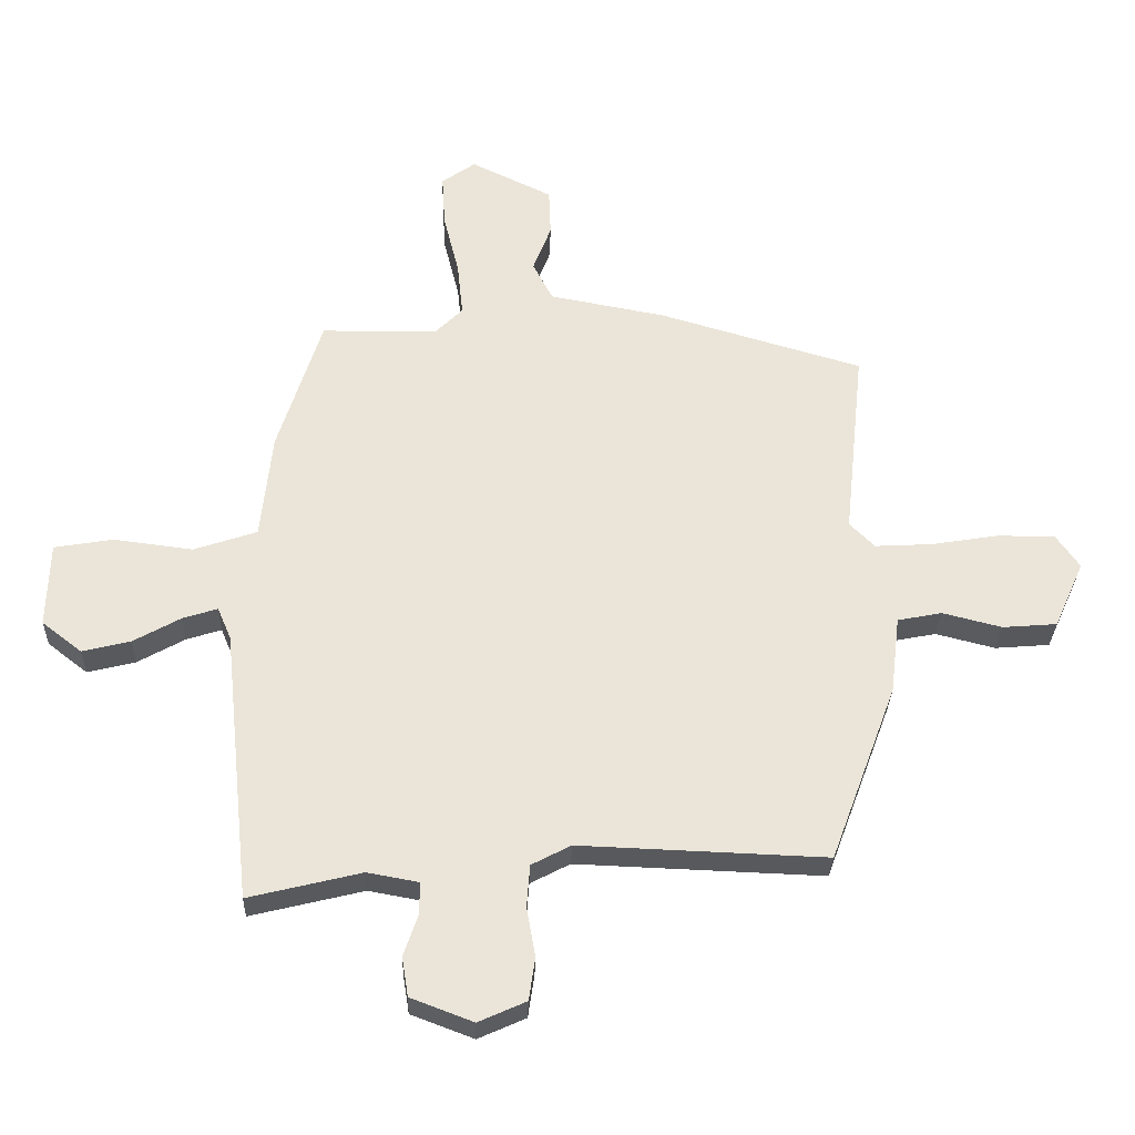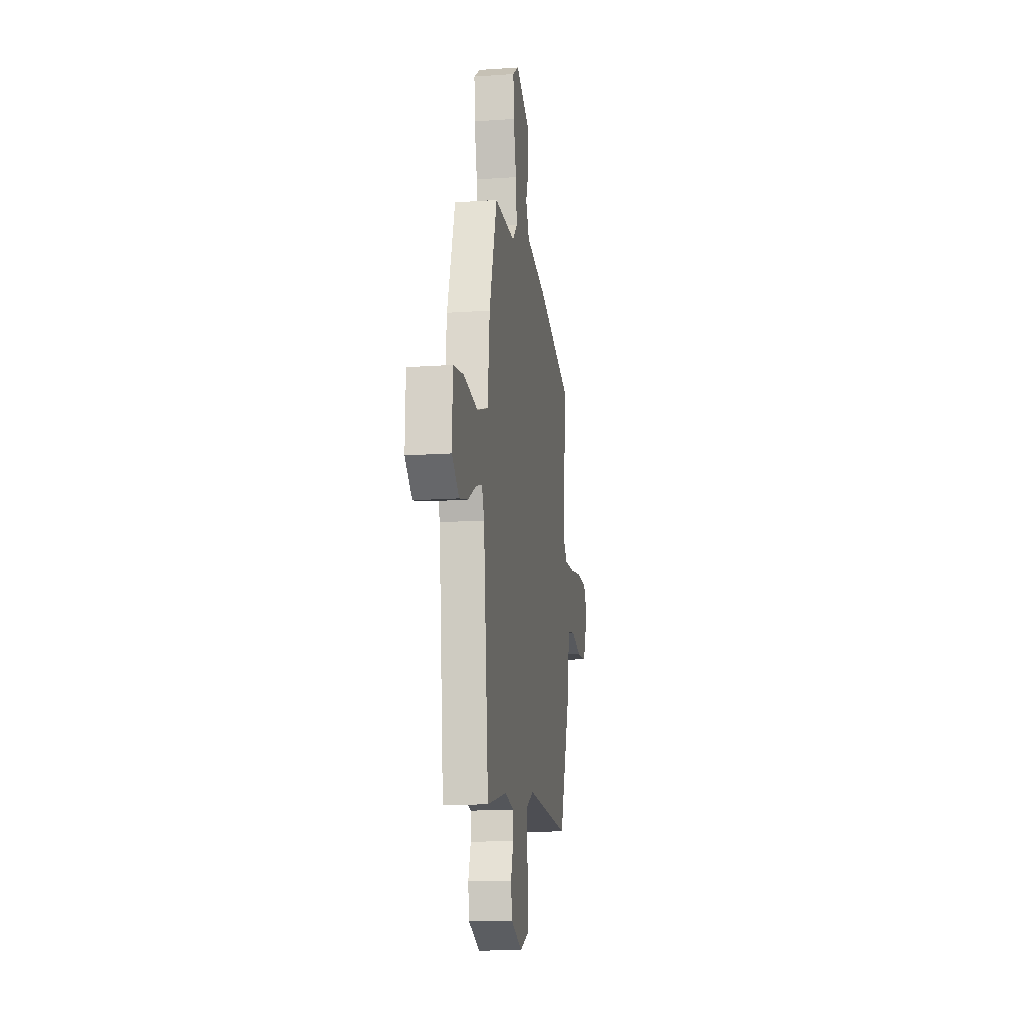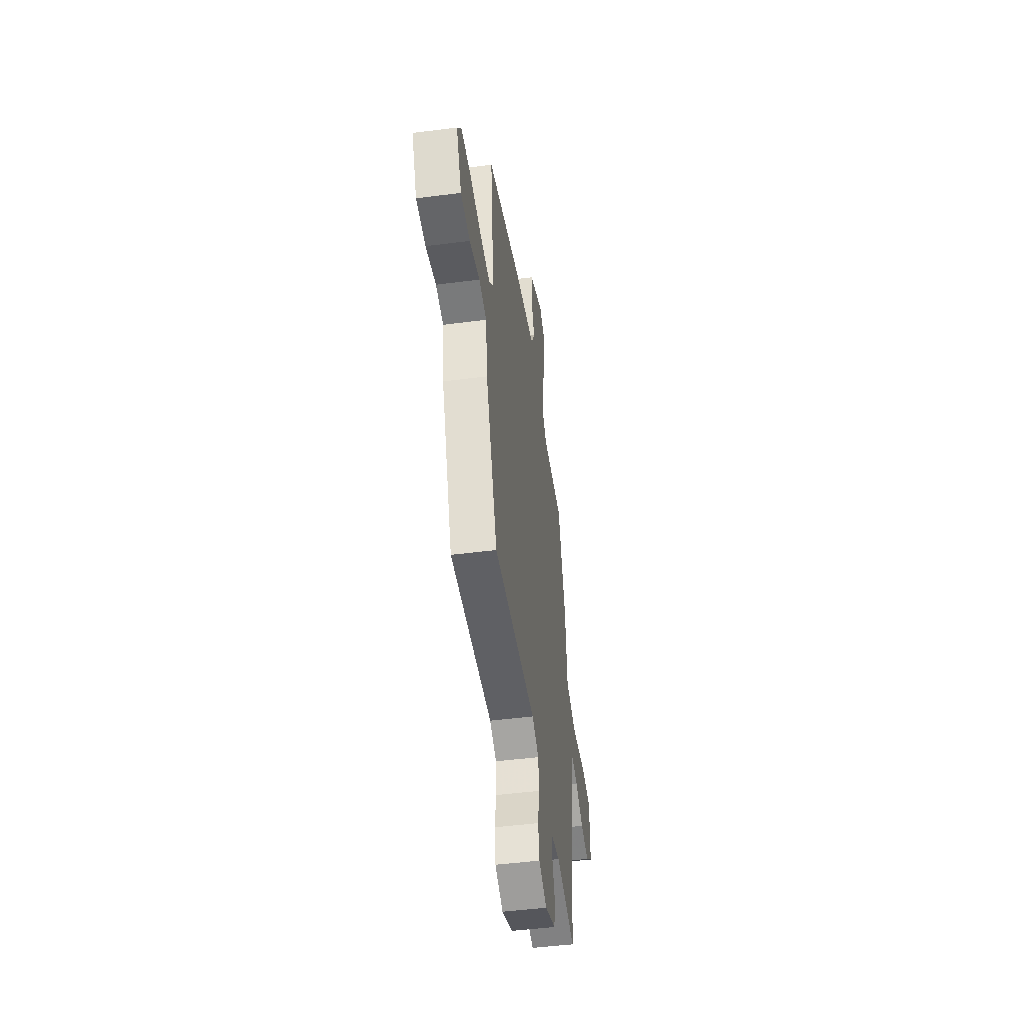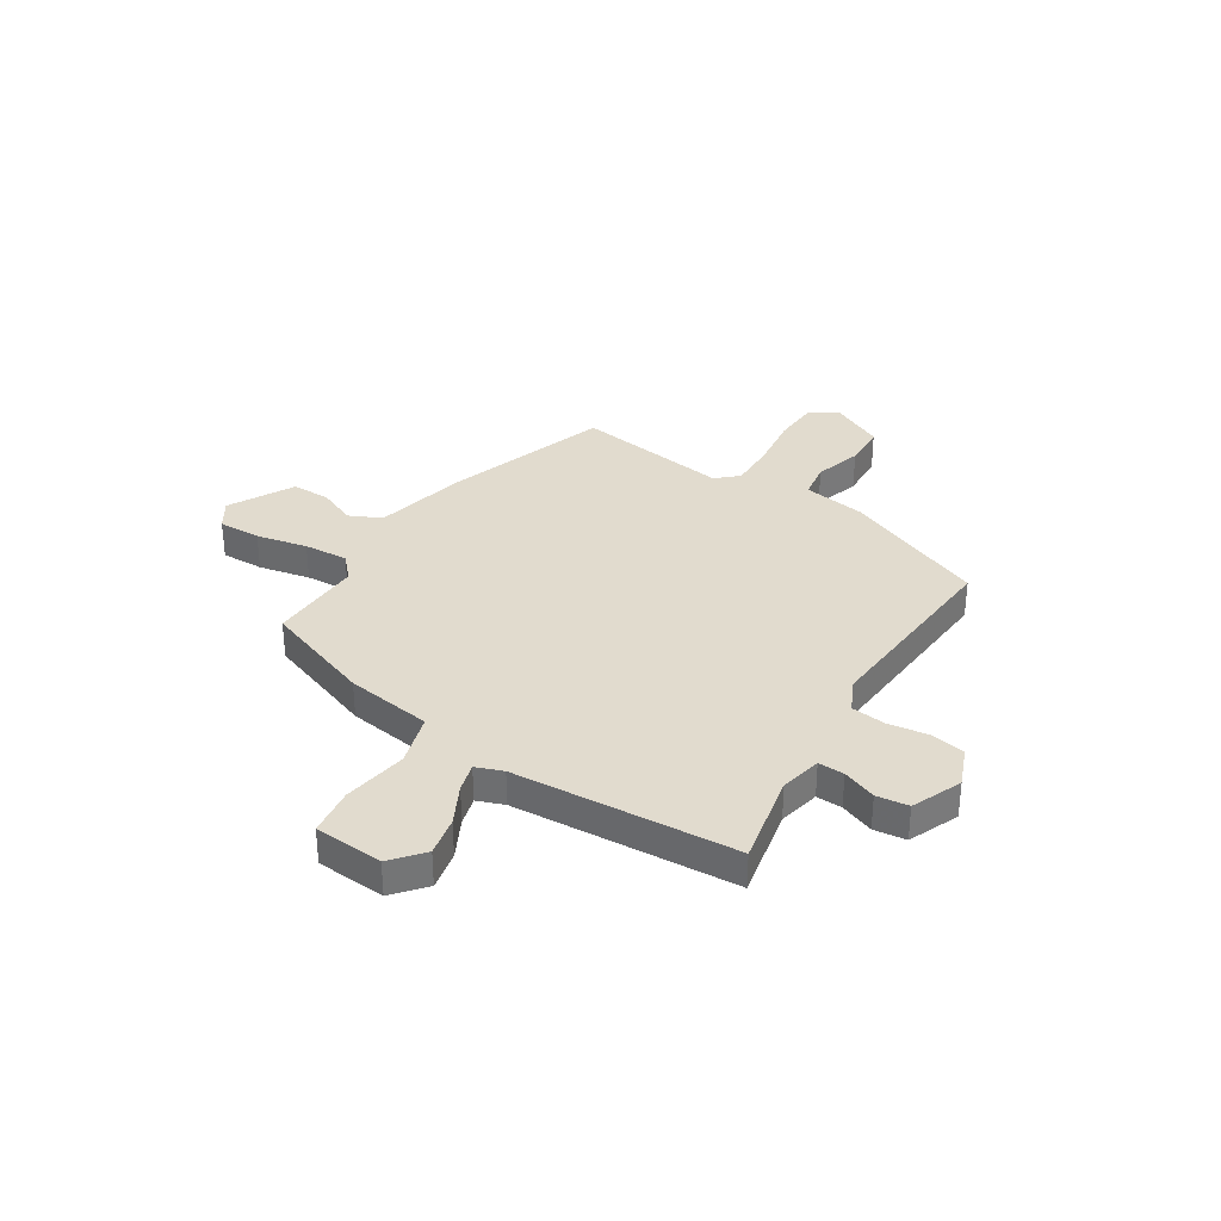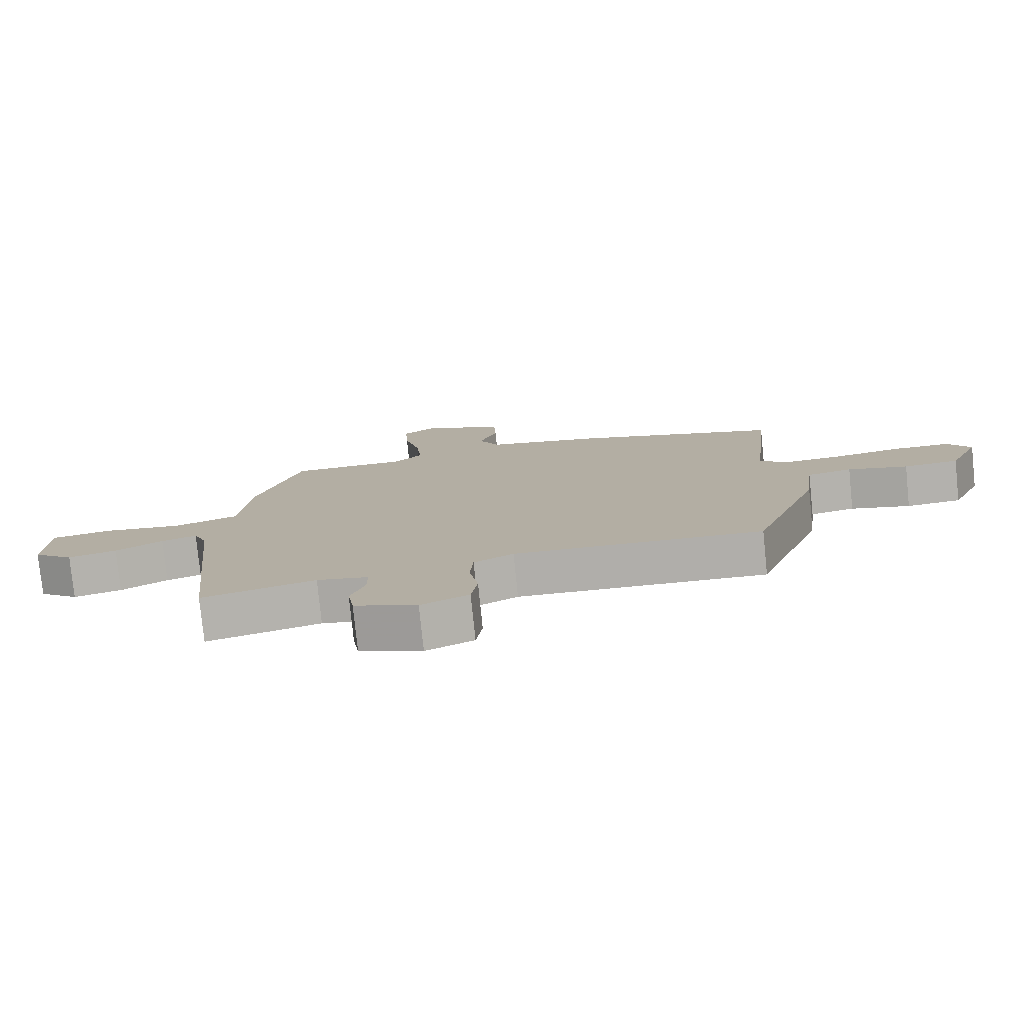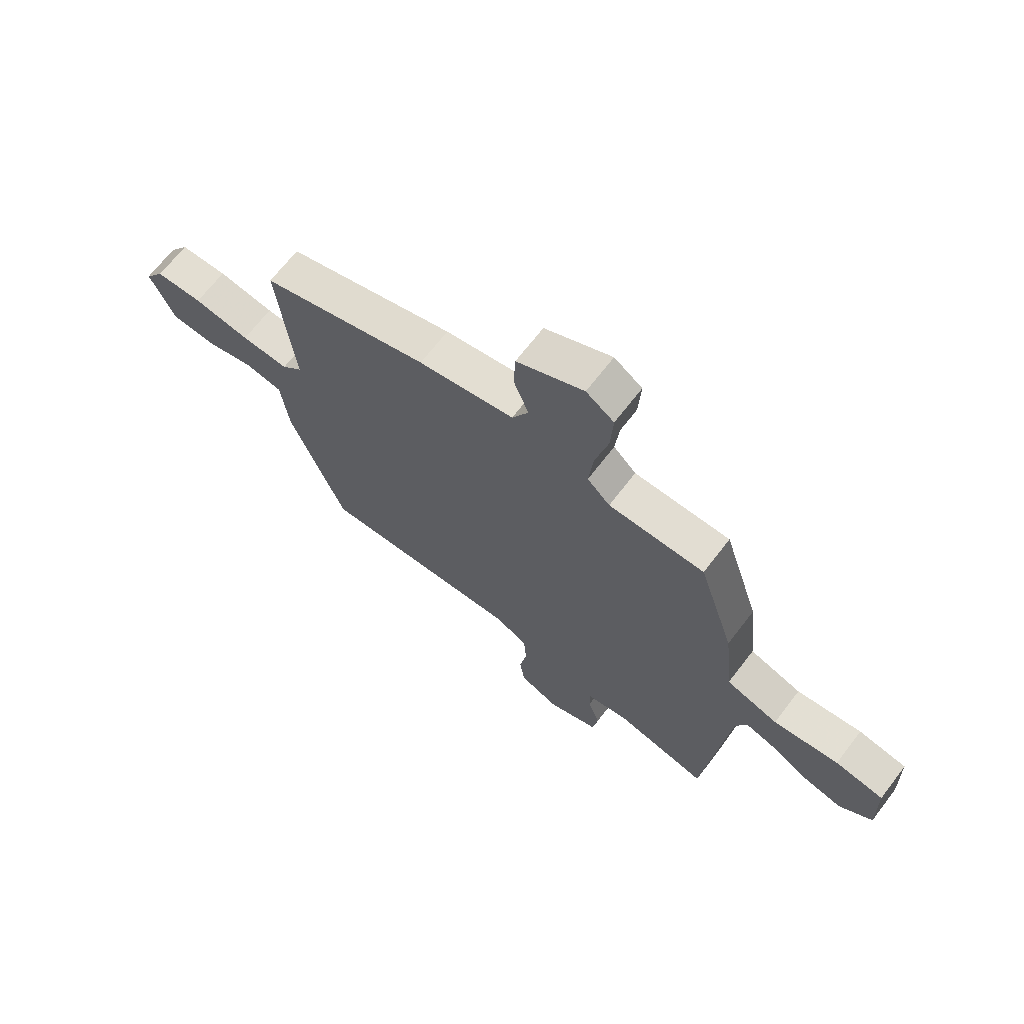
<metadata>
{"format":"obj","ext":"obj","renderer":"f3d","projection":"perspective","resolution":1024,"background":"white","views":[{"elev":-29.7,"azim":178.3,"up":"+Z"},{"elev":-15.1,"azim":98.5,"up":"+Z"},{"elev":-47.1,"azim":-81.6,"up":"+Z"},{"elev":33.8,"azim":124.5,"up":"+Y"},{"elev":-78.4,"azim":-174.2,"up":"+Z"},{"elev":67.9,"azim":37.5,"up":"+Z"}]}
</metadata>
<code>
v 0.462 0.07 -0.549
v 0.282 0.07 -0.505
v 0.2 0.07 -0.52
v 0.2 0.07 -0.571
v 0.223 0.07 -0.638
v 0.213 0.07 -0.701
v 0.113 0.07 -0.739
v 0.037 0.07 -0.705
v 0.027 0.07 -0.637
v 0.041 0.07 -0.558
v 0.036 0.07 -0.49
v -0.027 0.07 -0.457
v -0.421 0.07 -0.472
v -0.527 0.07 -0.187
v -0.542 0.07 -0.063
v -0.613 0.07 -0.049
v -0.708 0.07 -0.073
v -0.795 0.07 -0.066
v -0.843 0.07 0.041
v -0.806 0.07 0.094
v -0.715 0.07 0.095
v -0.606 0.07 0.077
v -0.514 0.07 0.072
v -0.474 0.07 0.112
v -0.506 0.07 0.419
v -0.18 0.07 0.515
v 0.006 0.07 0.55
v 0.038 0.07 0.612
v 0.009 0.07 0.688
v 0.012 0.07 0.764
v 0.142 0.07 0.827
v 0.196 0.07 0.789
v 0.191 0.07 0.705
v 0.166 0.07 0.605
v 0.157 0.07 0.518
v 0.201 0.07 0.474
v 0.387 0.07 0.472
v 0.457 0.07 0.252
v 0.475 0.07 0.081
v 0.576 0.07 0.047
v 0.703 0.07 0.063
v 0.797 0.07 0.047
v 0.801 0.07 -0.089
v 0.737 0.07 -0.139
v 0.66 0.07 -0.12
v 0.585 0.07 -0.078
v 0.529 0.07 -0.06
v 0.507 0.07 -0.112
v 0.462 0 -0.549
v 0.282 0 -0.505
v 0.2 0 -0.52
v 0.2 0 -0.571
v 0.223 0 -0.638
v 0.213 0 -0.701
v 0.113 0 -0.739
v 0.037 0 -0.705
v 0.027 0 -0.637
v 0.041 0 -0.558
v 0.036 0 -0.49
v -0.027 0 -0.457
v -0.421 0 -0.472
v -0.527 0 -0.187
v -0.542 0 -0.063
v -0.613 0 -0.049
v -0.708 0 -0.073
v -0.795 0 -0.066
v -0.843 0 0.041
v -0.806 0 0.094
v -0.715 0 0.095
v -0.606 0 0.077
v -0.514 0 0.072
v -0.474 0 0.112
v -0.506 0 0.419
v -0.18 0 0.515
v 0.006 0 0.55
v 0.038 0 0.612
v 0.009 0 0.688
v 0.012 0 0.764
v 0.142 0 0.827
v 0.196 0 0.789
v 0.191 0 0.705
v 0.166 0 0.605
v 0.157 0 0.518
v 0.201 0 0.474
v 0.387 0 0.472
v 0.457 0 0.252
v 0.475 0 0.081
v 0.576 0 0.047
v 0.703 0 0.063
v 0.797 0 0.047
v 0.801 0 -0.089
v 0.737 0 -0.139
v 0.66 0 -0.12
v 0.585 0 -0.078
v 0.529 0 -0.06
v 0.507 0 -0.112
f 44 45 46
f 43 44 46
f 42 43 46
f 41 42 46
f 40 41 46
f 39 40 46 47
f 36 37 38 39
f 39 47 48
f 36 39 48
f 35 36 48
f 32 33 34
f 31 32 34
f 30 31 34
f 29 30 34
f 28 29 34
f 27 28 34 35
f 48 1 2
f 35 48 2
f 27 35 2
f 26 27 2
f 25 26 2
f 24 25 2
f 20 21 22
f 19 20 22
f 18 19 22
f 17 18 22
f 16 17 22
f 15 16 22 23
f 15 23 24
f 14 15 24
f 13 14 24
f 12 13 24
f 8 9 10
f 7 8 10
f 6 7 10
f 5 6 10
f 4 5 10
f 3 4 10 11
f 11 12 24
f 3 11 24
f 2 3 24
f 94 93 92
f 94 92 91
f 94 91 90
f 94 90 89
f 94 89 88
f 95 94 88 87
f 87 86 85 84
f 96 95 87
f 96 87 84
f 96 84 83
f 82 81 80
f 82 80 79
f 82 79 78
f 82 78 77
f 82 77 76
f 83 82 76 75
f 50 49 96
f 50 96 83
f 50 83 75
f 50 75 74
f 50 74 73
f 50 73 72
f 70 69 68
f 70 68 67
f 70 67 66
f 70 66 65
f 70 65 64
f 71 70 64 63
f 72 71 63
f 72 63 62
f 72 62 61
f 72 61 60
f 58 57 56
f 58 56 55
f 58 55 54
f 58 54 53
f 58 53 52
f 59 58 52 51
f 72 60 59
f 72 59 51
f 72 51 50
f 1 49 50 2
f 2 50 51 3
f 3 51 52 4
f 4 52 53 5
f 5 53 54 6
f 6 54 55 7
f 7 55 56 8
f 8 56 57 9
f 9 57 58 10
f 10 58 59 11
f 11 59 60 12
f 12 60 61 13
f 13 61 62 14
f 14 62 63 15
f 15 63 64 16
f 16 64 65 17
f 17 65 66 18
f 18 66 67 19
f 19 67 68 20
f 20 68 69 21
f 21 69 70 22
f 22 70 71 23
f 23 71 72 24
f 24 72 73 25
f 25 73 74 26
f 26 74 75 27
f 27 75 76 28
f 28 76 77 29
f 29 77 78 30
f 30 78 79 31
f 31 79 80 32
f 32 80 81 33
f 33 81 82 34
f 34 82 83 35
f 35 83 84 36
f 36 84 85 37
f 37 85 86 38
f 38 86 87 39
f 39 87 88 40
f 40 88 89 41
f 41 89 90 42
f 42 90 91 43
f 43 91 92 44
f 44 92 93 45
f 45 93 94 46
f 46 94 95 47
f 47 95 96 48
f 48 96 49 1

</code>
